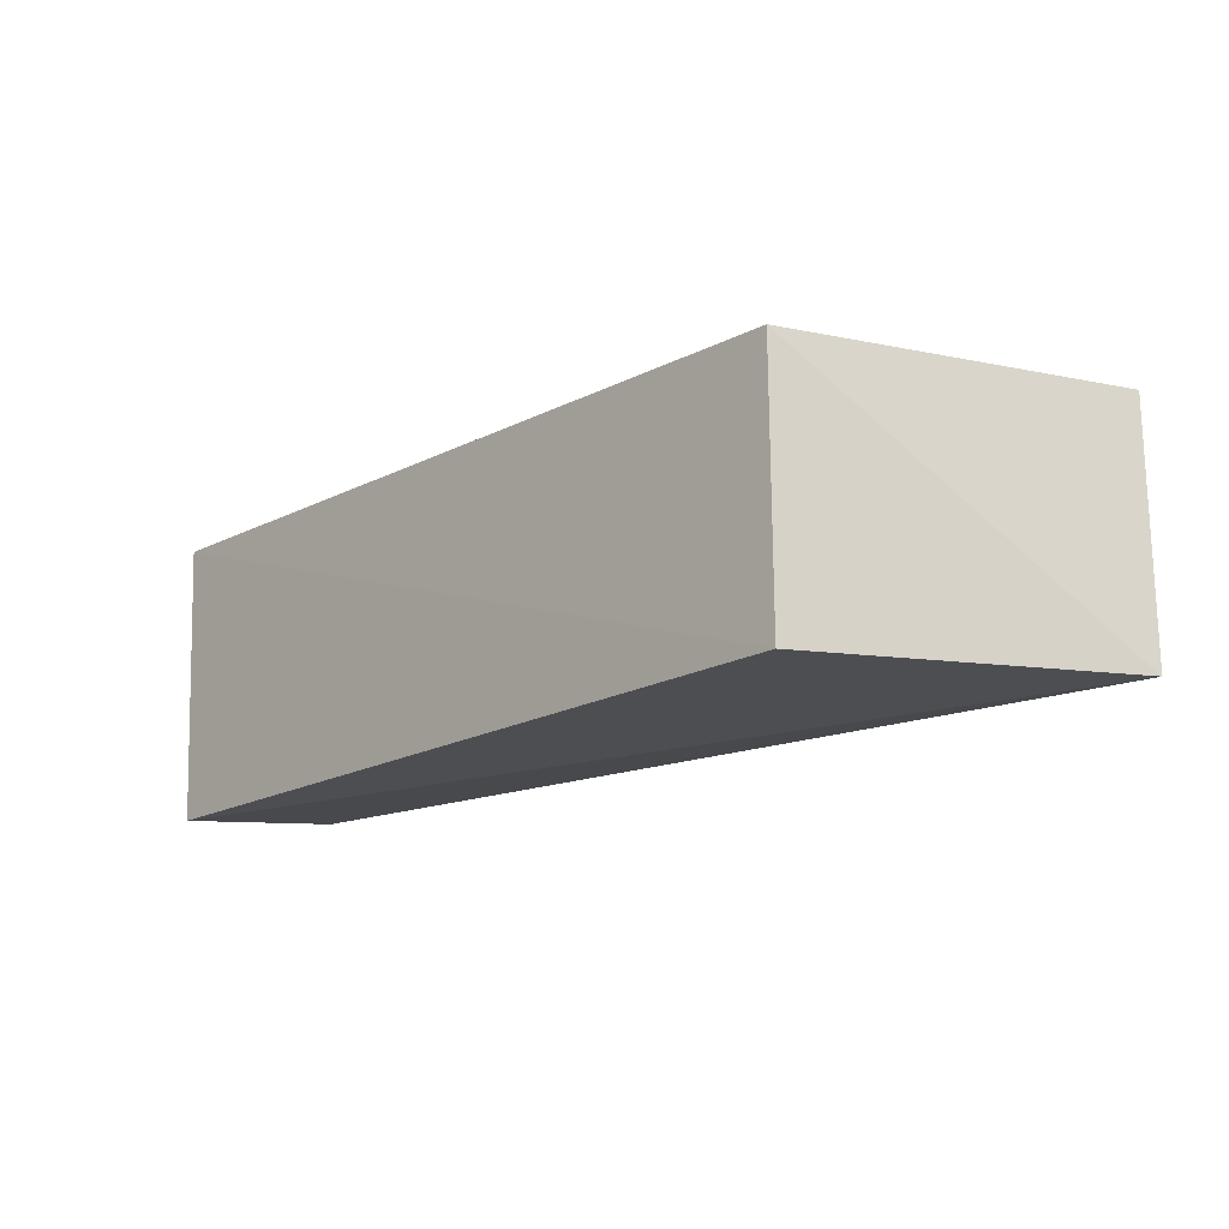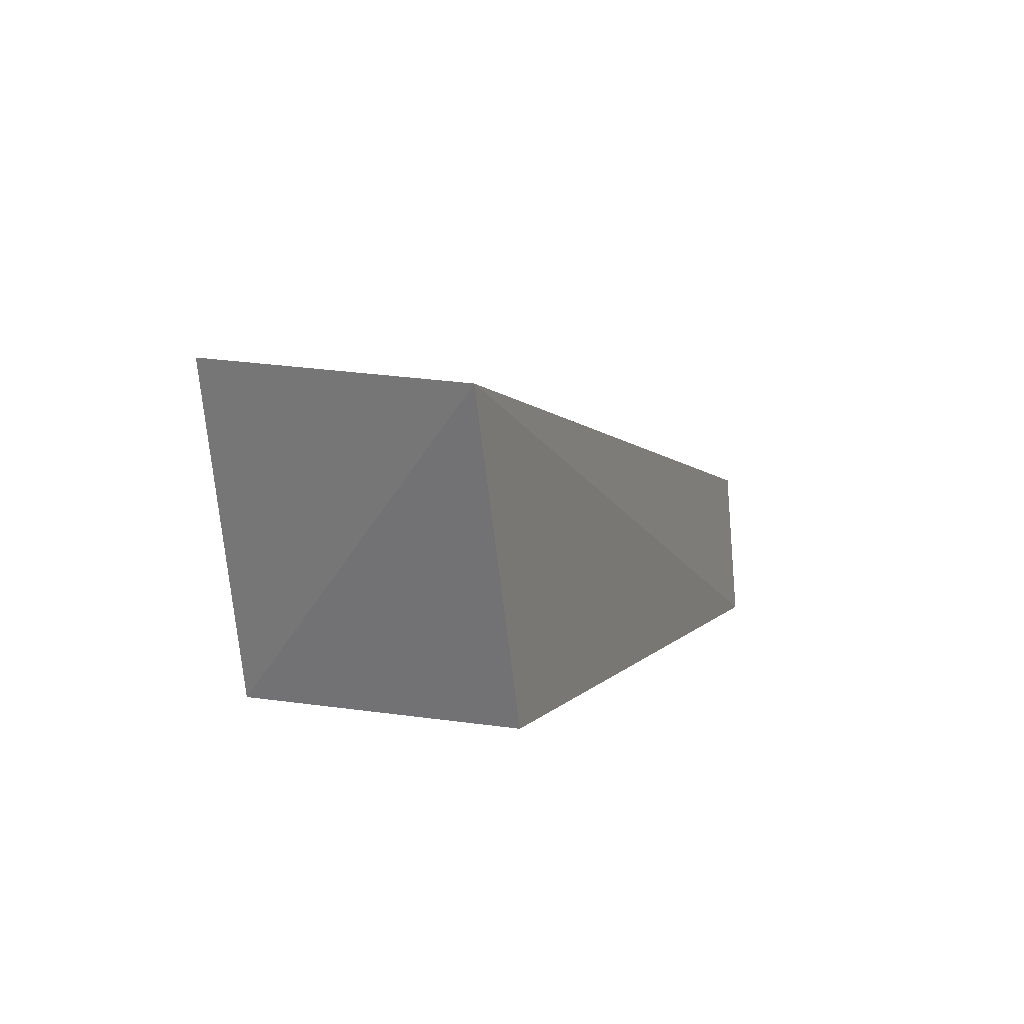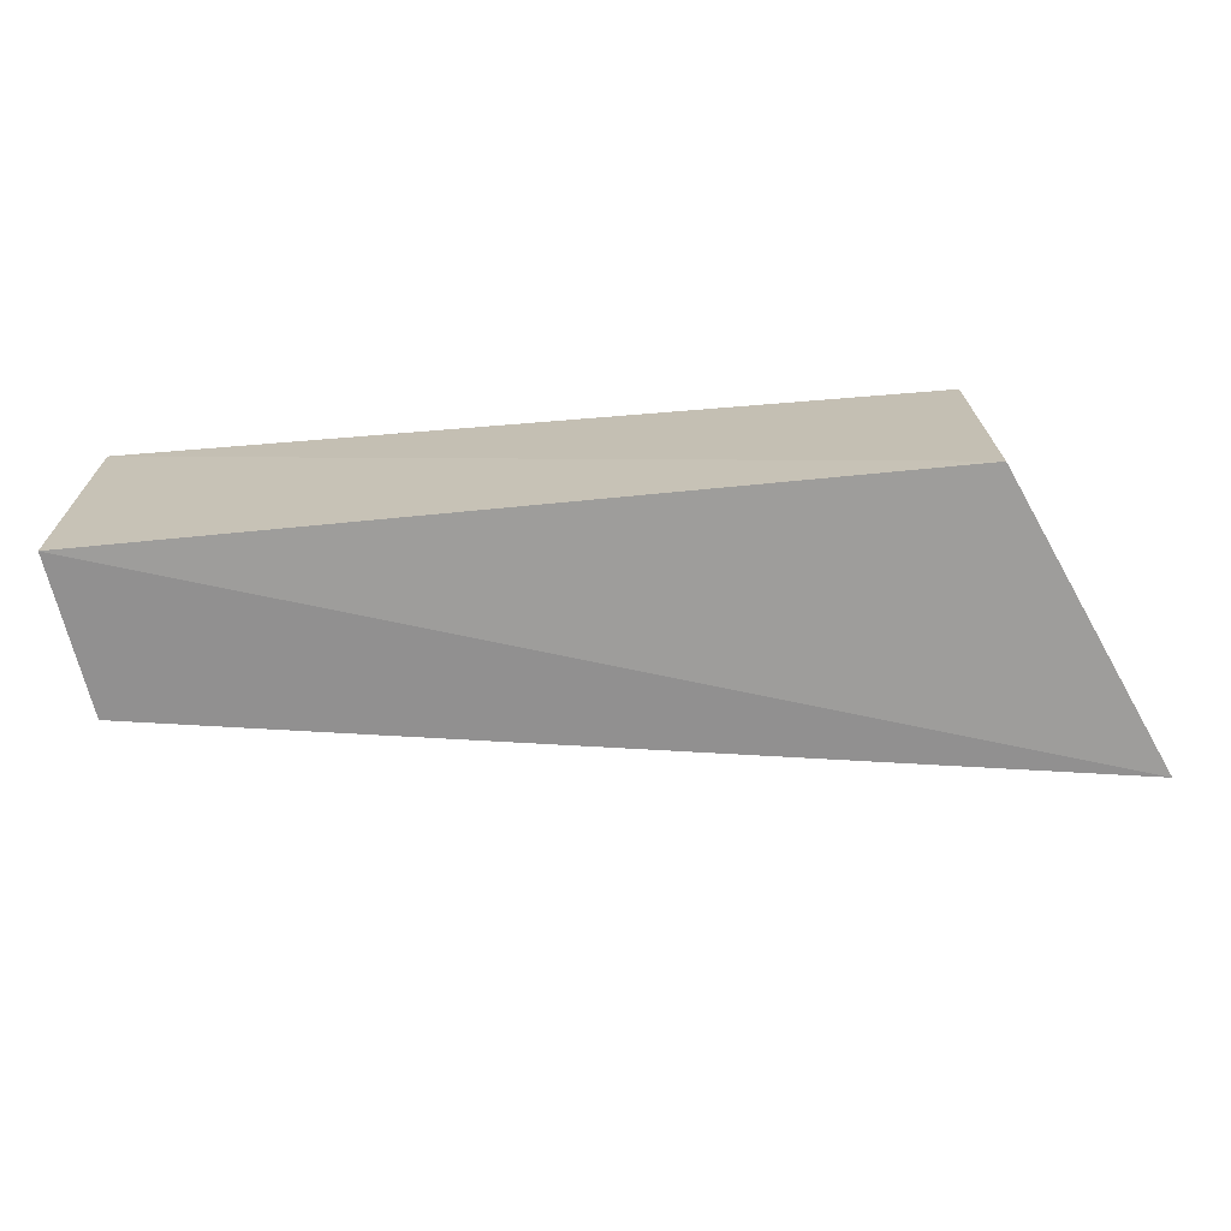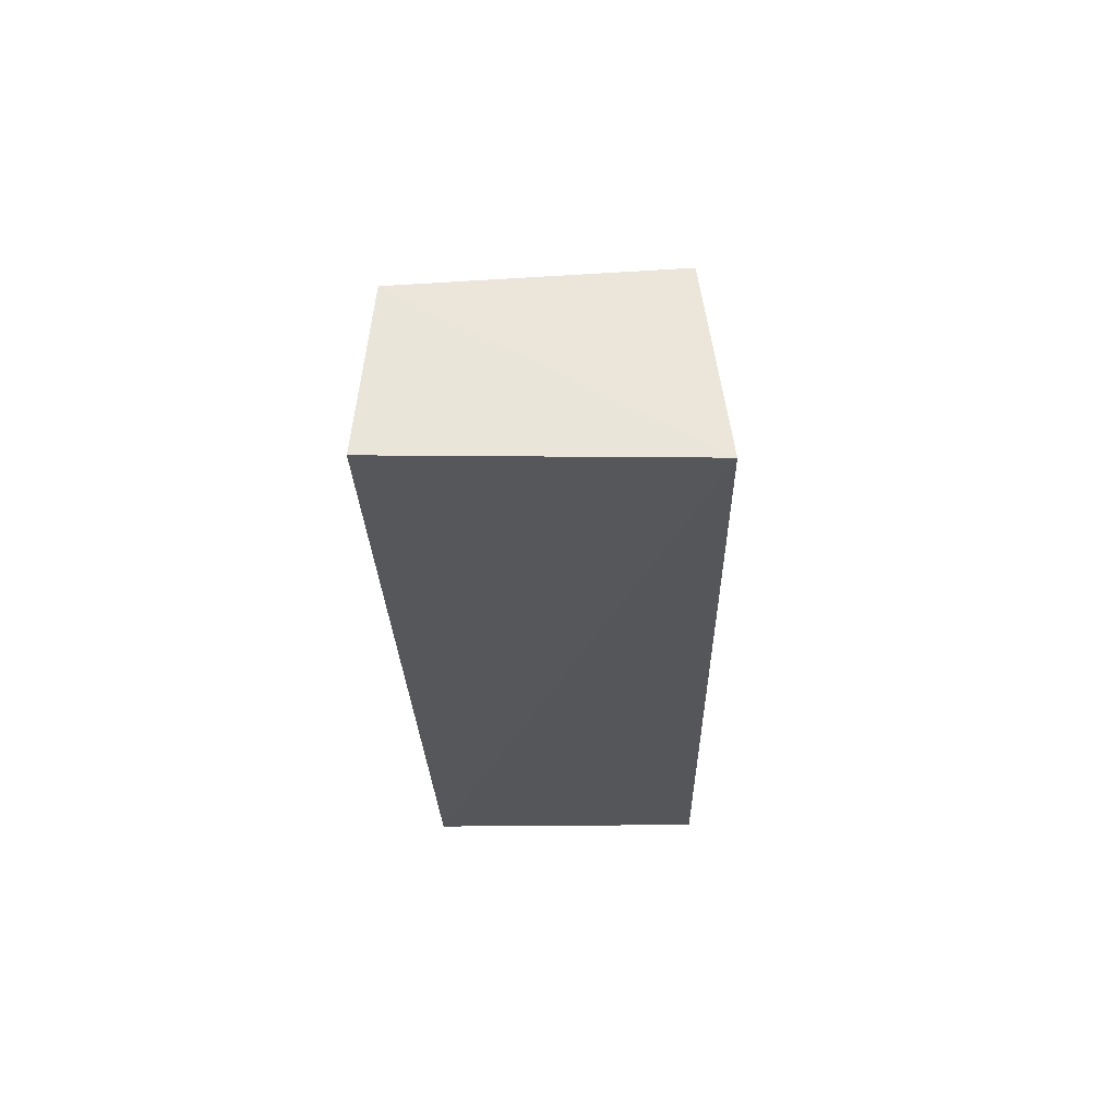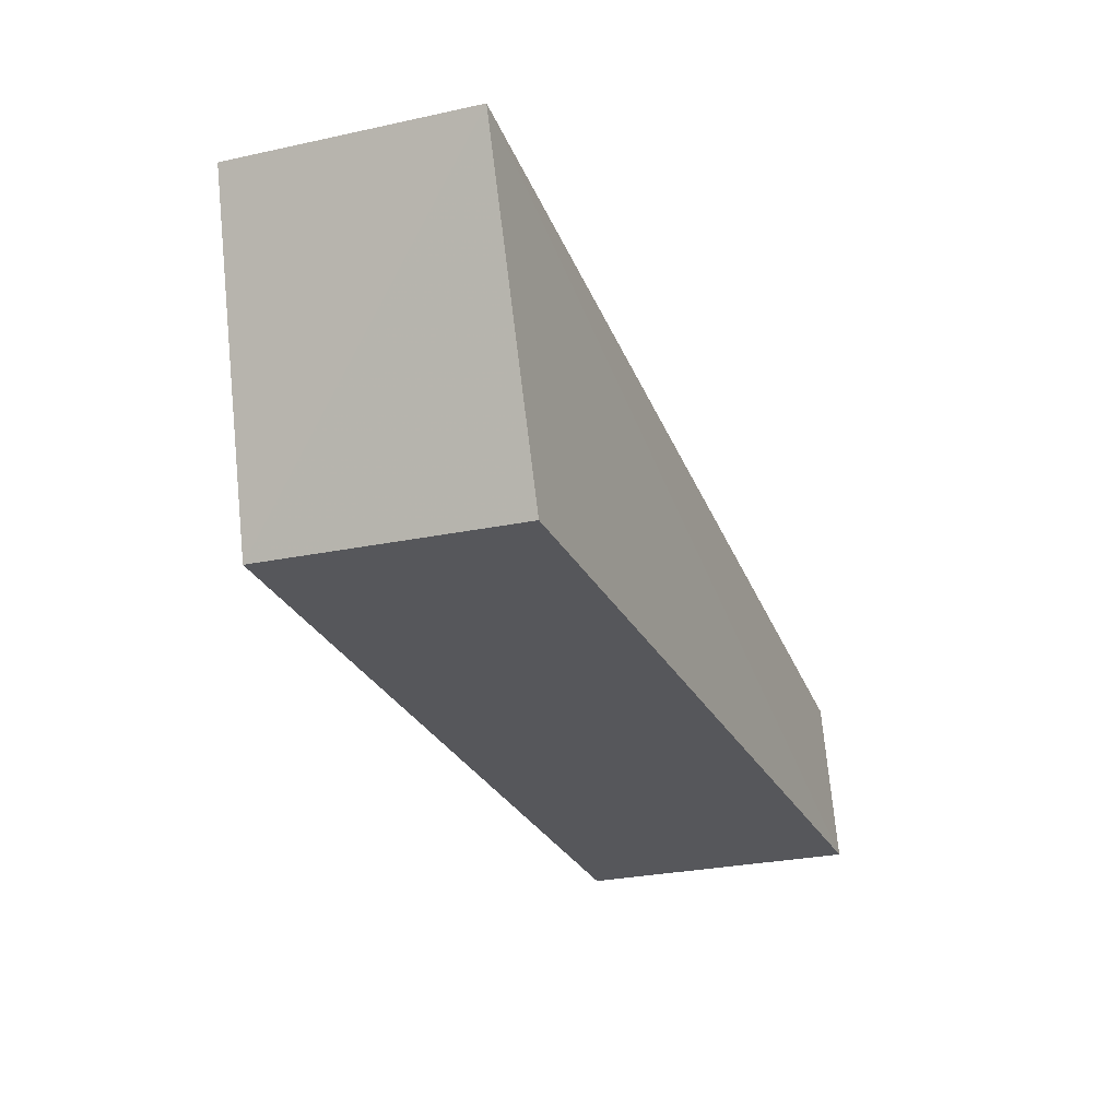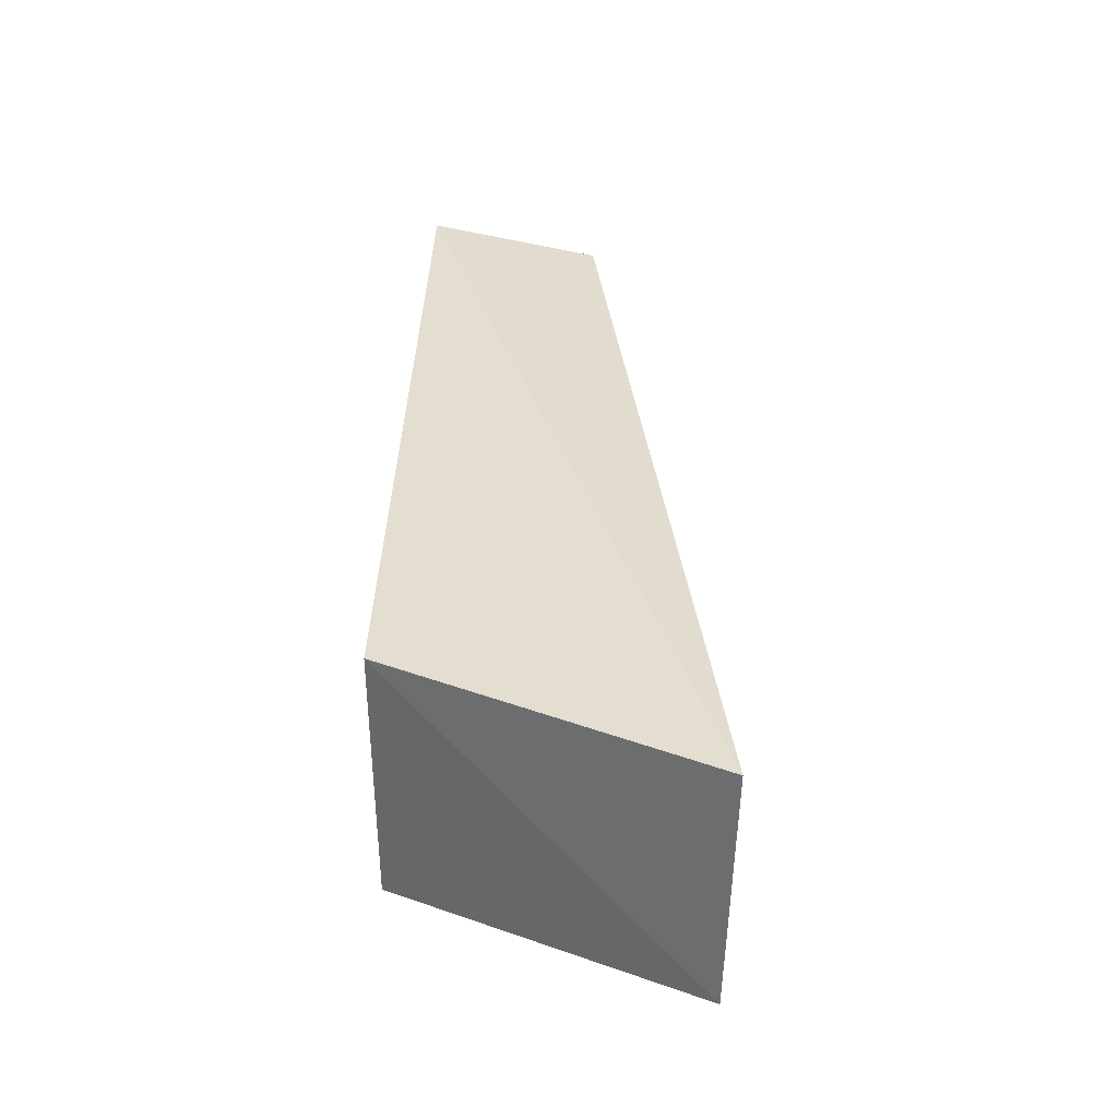
<metadata>
{"format":"obj","ext":"obj","renderer":"f3d","projection":"perspective","resolution":1024,"background":"white","views":[{"elev":-16.9,"azim":55.8,"up":"+Z"},{"elev":14.0,"azim":109.4,"up":"+Y"},{"elev":-71.4,"azim":13.7,"up":"+Z"},{"elev":-34.9,"azim":-88.4,"up":"+Y"},{"elev":-18.8,"azim":112.8,"up":"+Y"},{"elev":34.5,"azim":100.3,"up":"+Z"}]}
</metadata>
<code>
v 0.4407 -0.1687 0.01587
v 0.4518 -0.1291 -0.01585
v 0.451 -0.1284 0.01495
v 0.4407 -0.1685 -0.0167
v 0.3407 -0.1631 -0.01583
v 0.3408 -0.1615 0.01447
v 0.3411 -0.1831 -0.01773
v 0.341 -0.1843 0.01737
f 1 2 3
f 2 1 4
f 6 3 2
f 6 2 5
f 7 5 2
f 7 2 4
f 8 1 3
f 8 3 6
f 8 6 5
f 8 5 7
f 8 7 4
f 8 4 1

</code>
